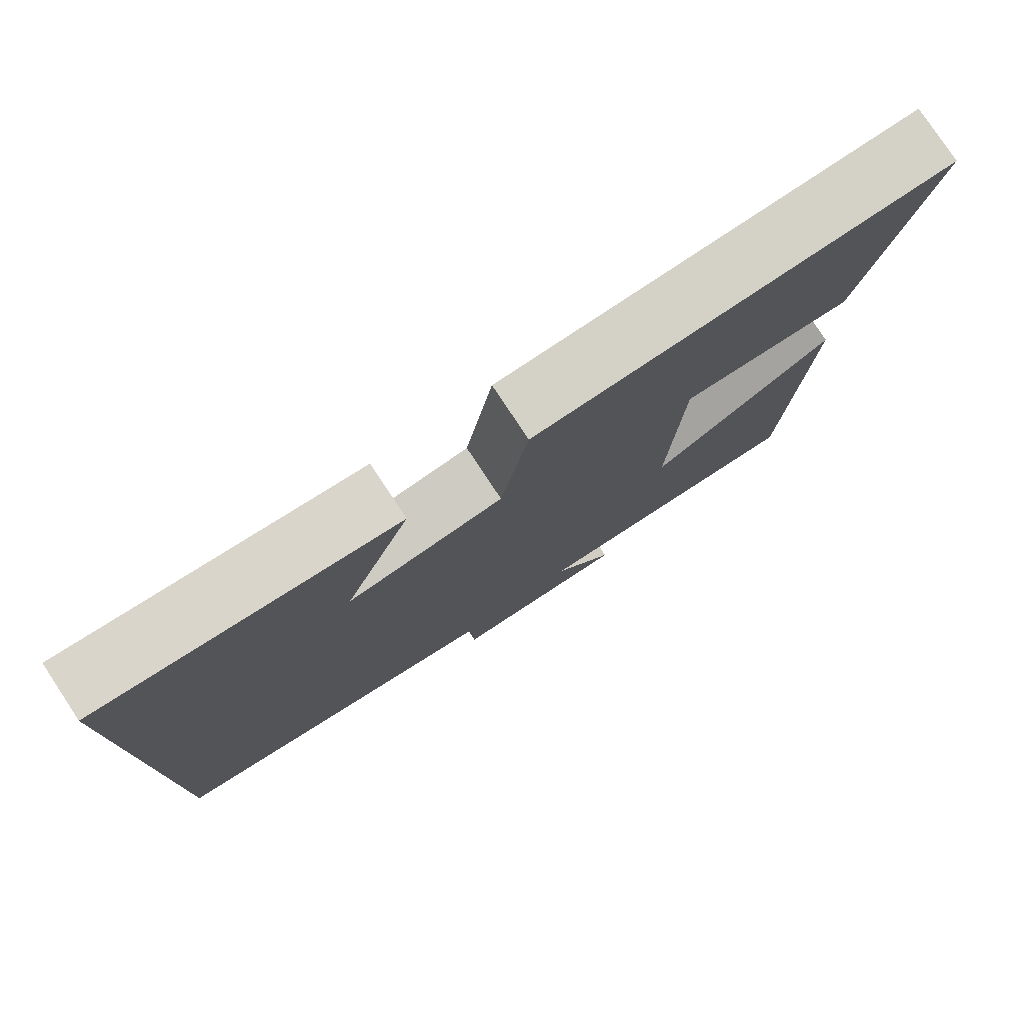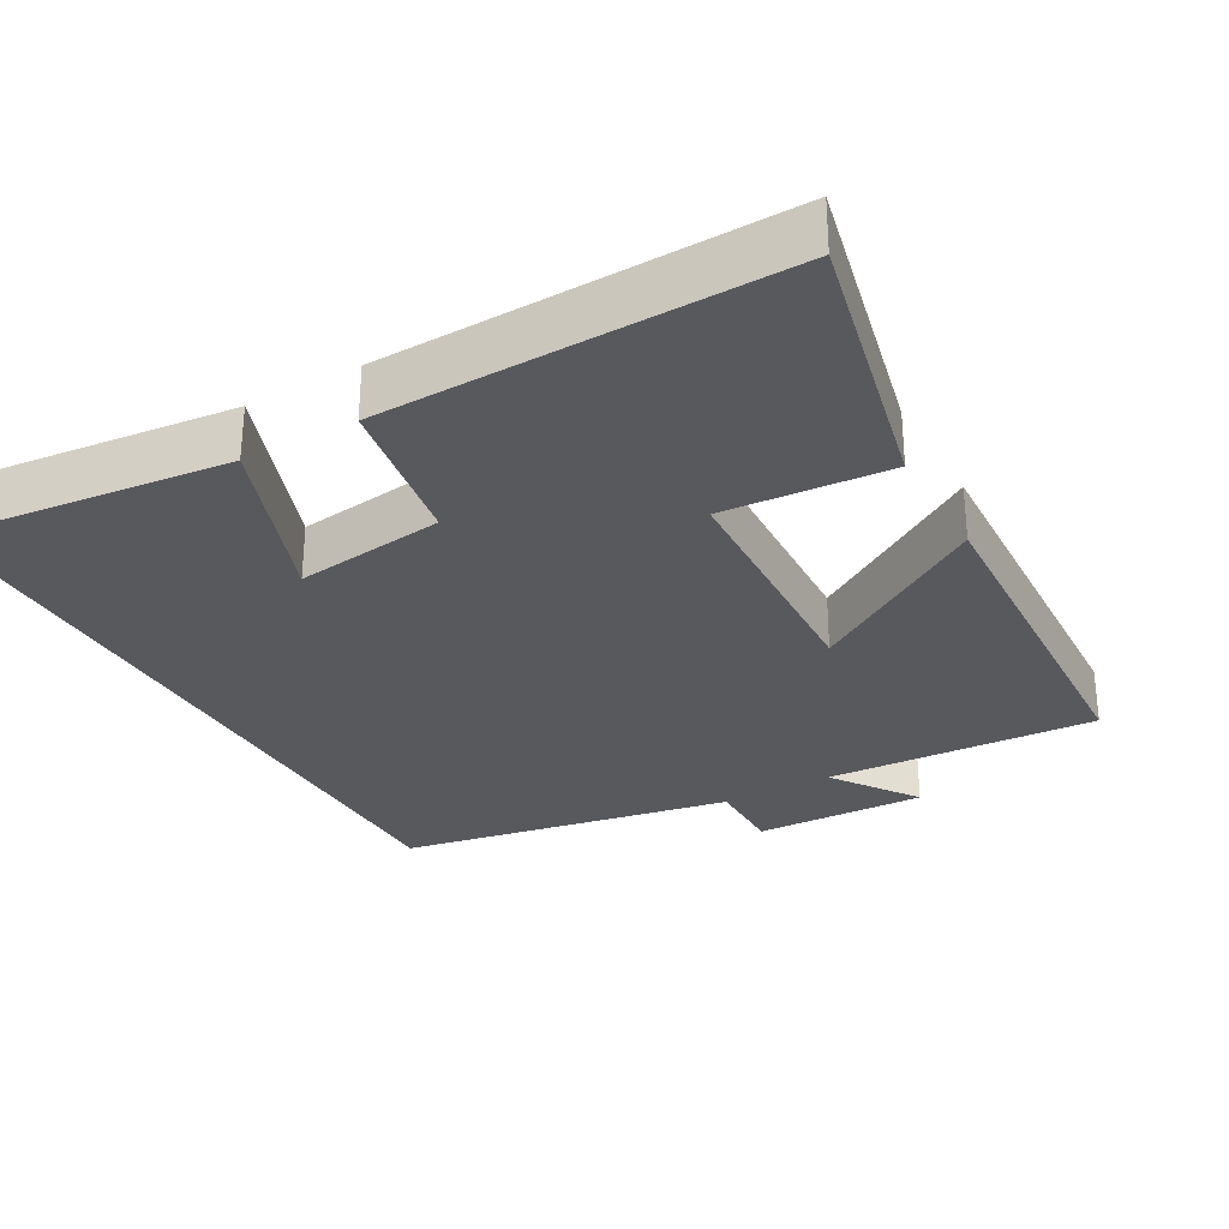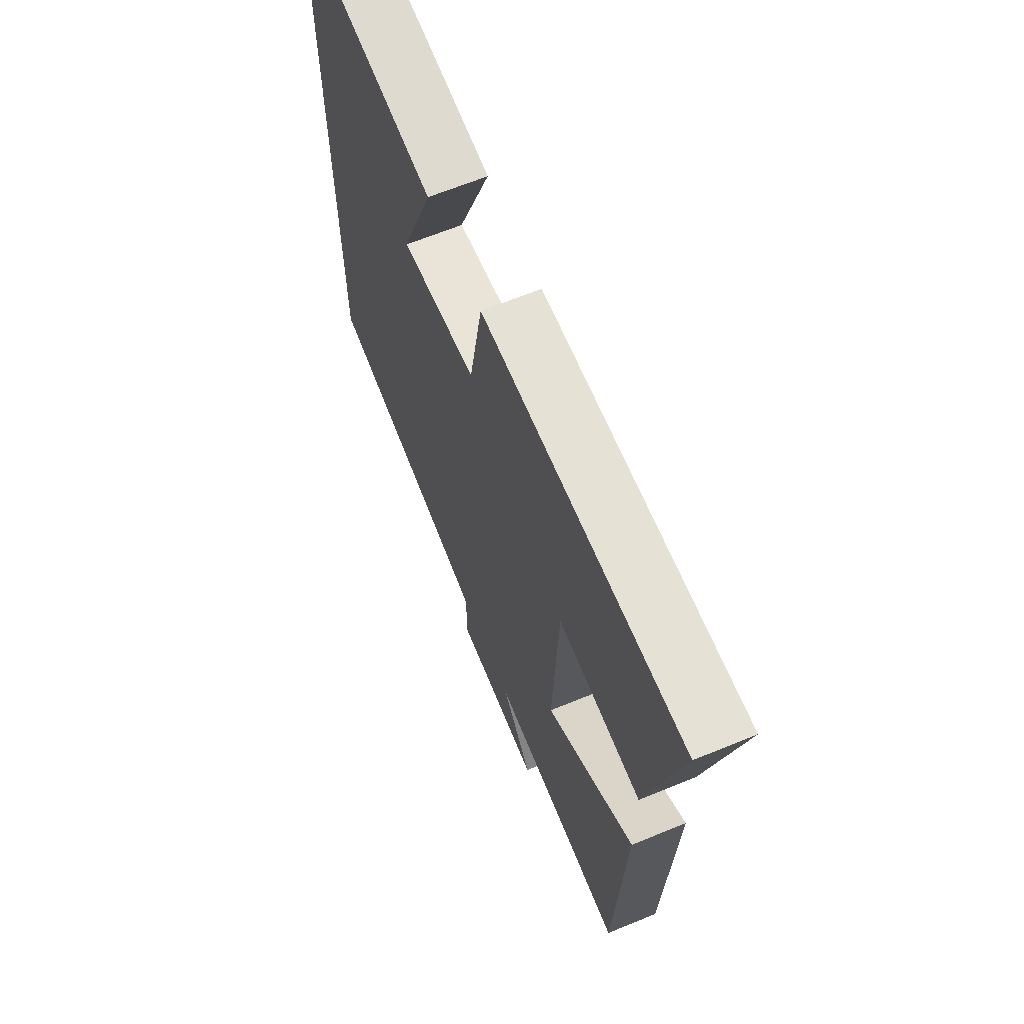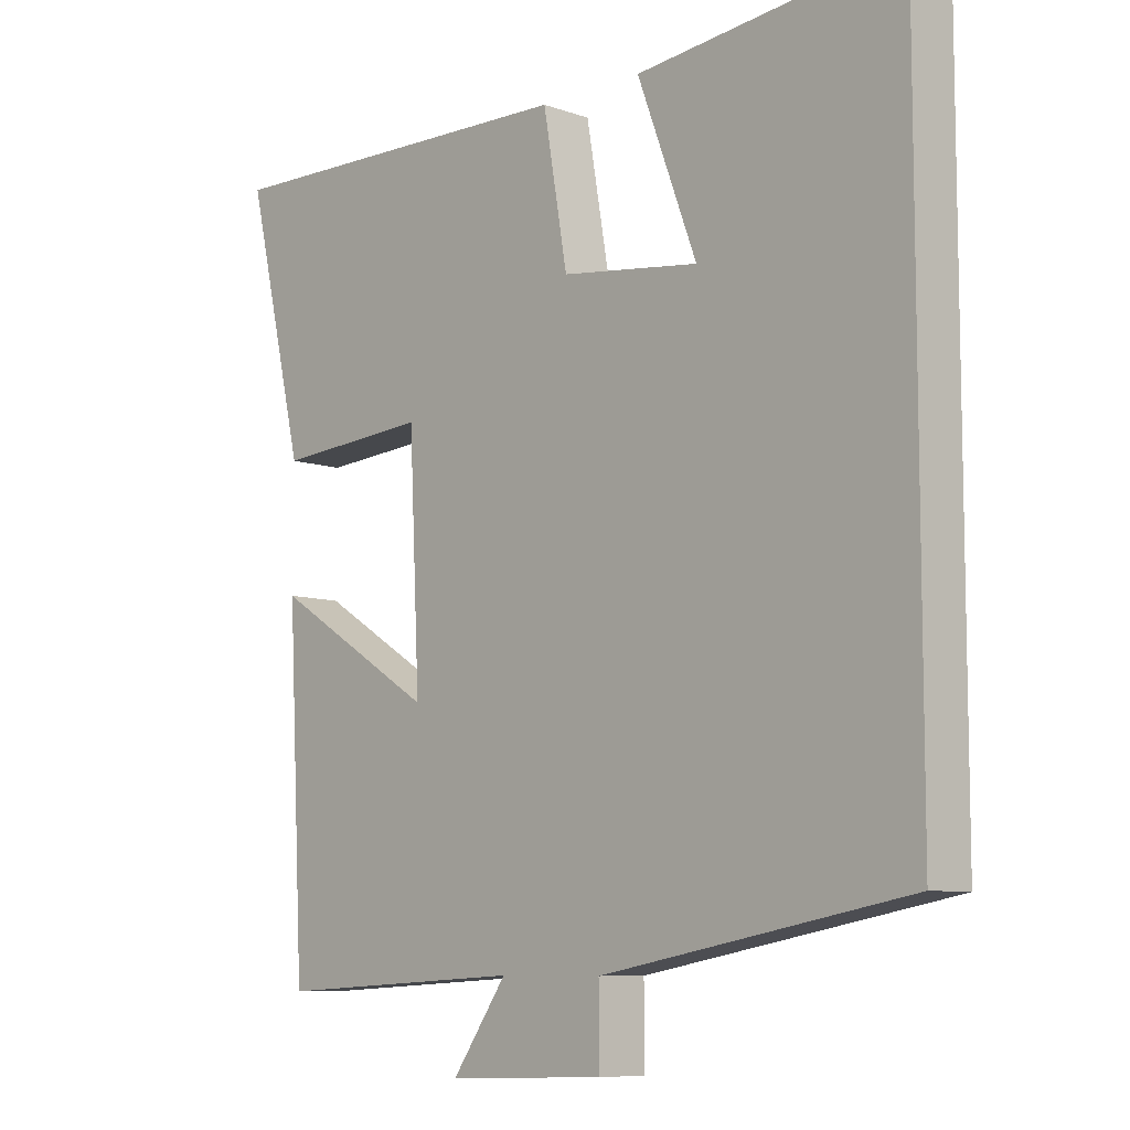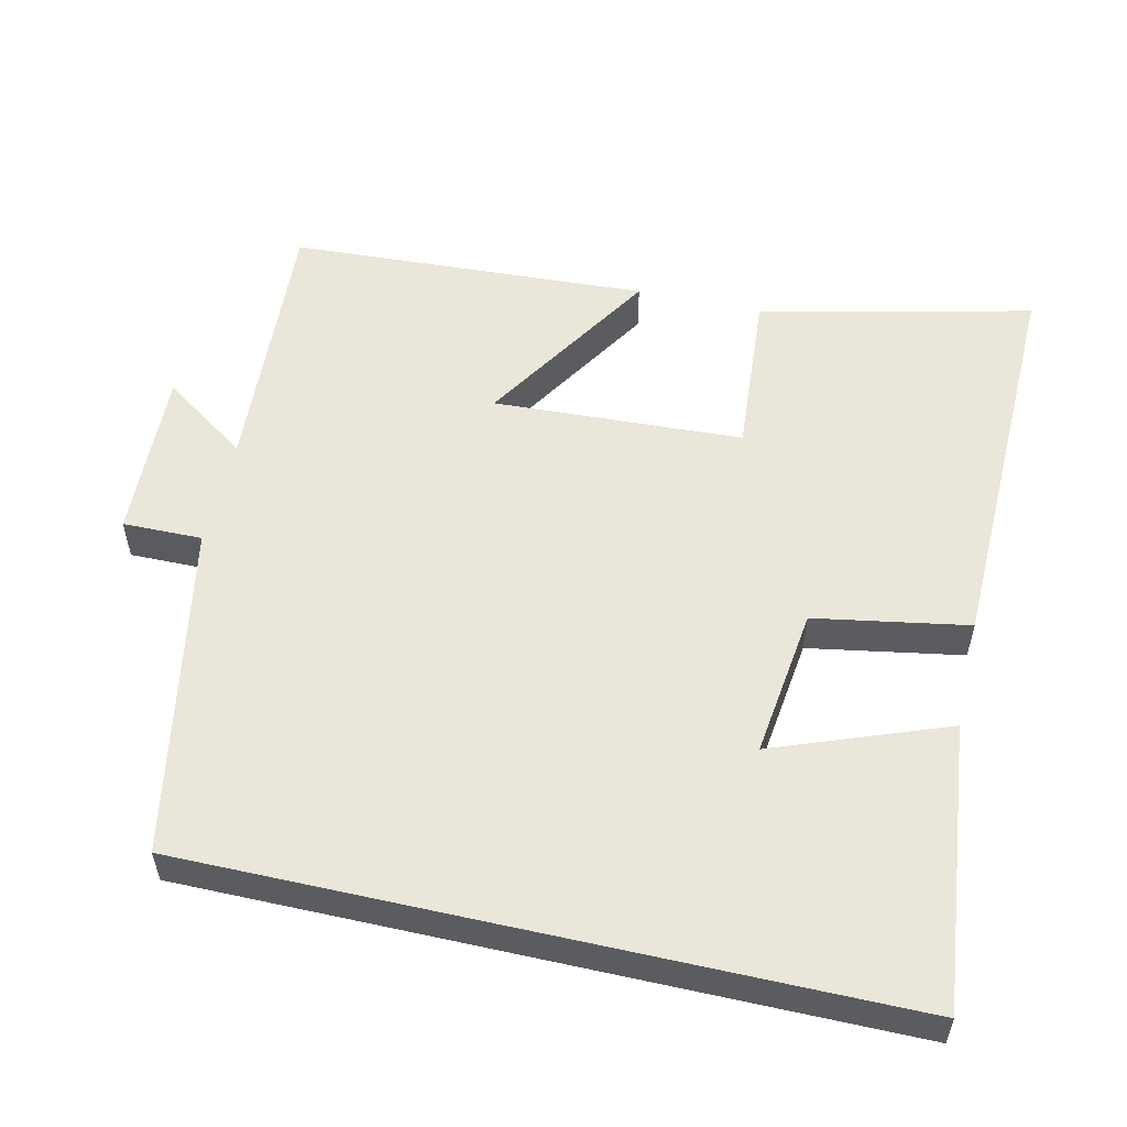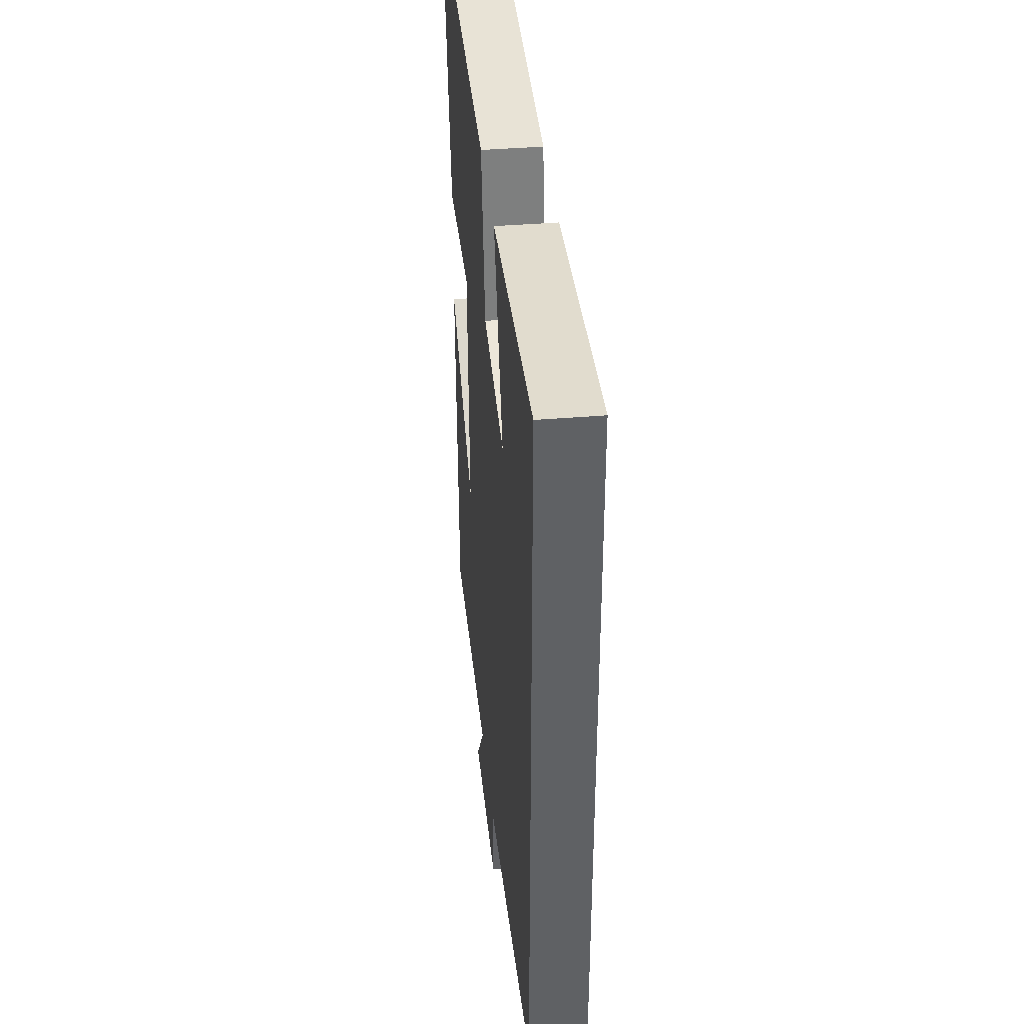
<metadata>
{"format":"obj","ext":"obj","renderer":"f3d","projection":"perspective","resolution":1024,"background":"white","views":[{"elev":78.7,"azim":-33.5,"up":"+Z"},{"elev":-29.8,"azim":29.5,"up":"+Y"},{"elev":65.4,"azim":67.6,"up":"+Z"},{"elev":-8.3,"azim":-133.9,"up":"+Z"},{"elev":54.9,"azim":-77.2,"up":"+Y"},{"elev":40.6,"azim":-95.8,"up":"+Z"}]}
</metadata>
<code>
v -0.5 0.07 0.543
v -0.111 0.07 0.5
v -0.199 0.07 0.265
v 0.005 0.07 0.291
v 0.041 0.07 0.5
v 0.586 0.07 0.512
v 0.5 0.07 0.141
v 0.274 0.07 0.158
v 0.258 0.07 -0.182
v 0.5 0.07 -0.031
v 0.475 0.07 -0.521
v 0.106 0.07 -0.5
v 0.187 0.07 -0.616
v -0.047 0.07 -0.608
v -0.046 0.07 -0.5
v -0.5 0.07 -0.416
v -0.5 0 0.543
v -0.111 0 0.5
v -0.199 0 0.265
v 0.005 0 0.291
v 0.041 0 0.5
v 0.586 0 0.512
v 0.5 0 0.141
v 0.274 0 0.158
v 0.258 0 -0.182
v 0.5 0 -0.031
v 0.475 0 -0.521
v 0.106 0 -0.5
v 0.187 0 -0.616
v -0.047 0 -0.608
v -0.046 0 -0.5
v -0.5 0 -0.416
f 15 16 1
f 12 13 14 15
f 12 15 1
f 9 10 11 12
f 8 9 12
f 5 6 7 8
f 4 5 8 12
f 3 4 12
f 1 2 3
f 1 3 12
f 17 32 31
f 31 30 29 28
f 17 31 28
f 28 27 26 25
f 28 25 24
f 24 23 22 21
f 28 24 21 20
f 28 20 19
f 19 18 17
f 28 19 17
f 1 17 18 2
f 2 18 19 3
f 3 19 20 4
f 4 20 21 5
f 5 21 22 6
f 6 22 23 7
f 7 23 24 8
f 8 24 25 9
f 9 25 26 10
f 10 26 27 11
f 11 27 28 12
f 12 28 29 13
f 13 29 30 14
f 14 30 31 15
f 15 31 32 16
f 16 32 17 1

</code>
